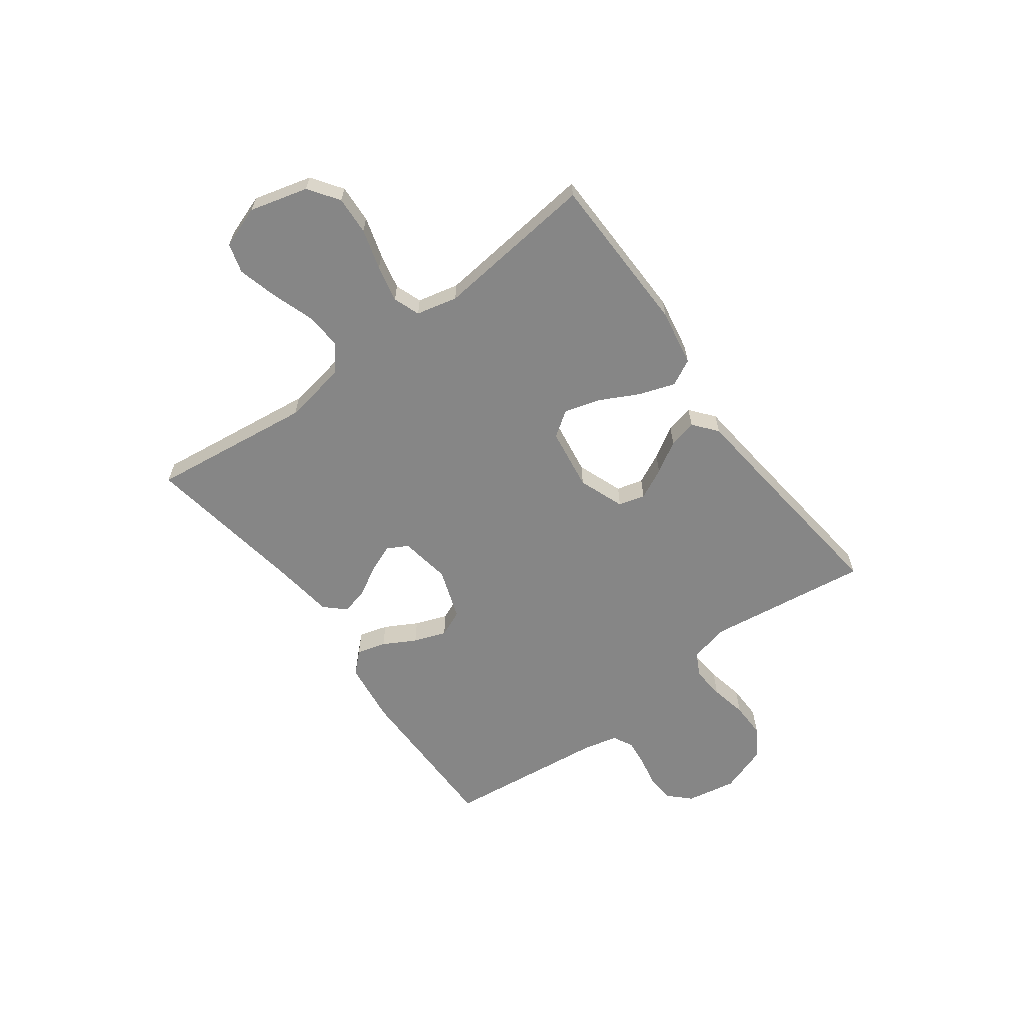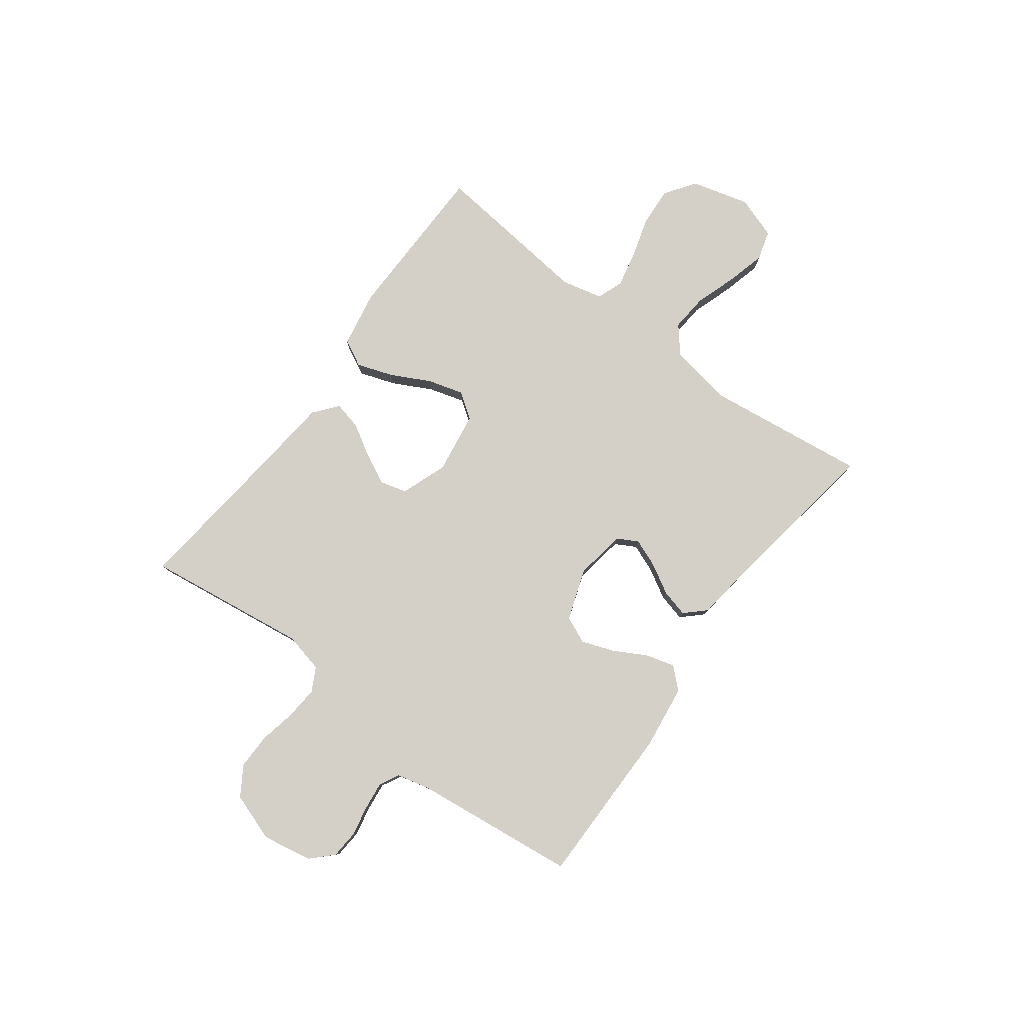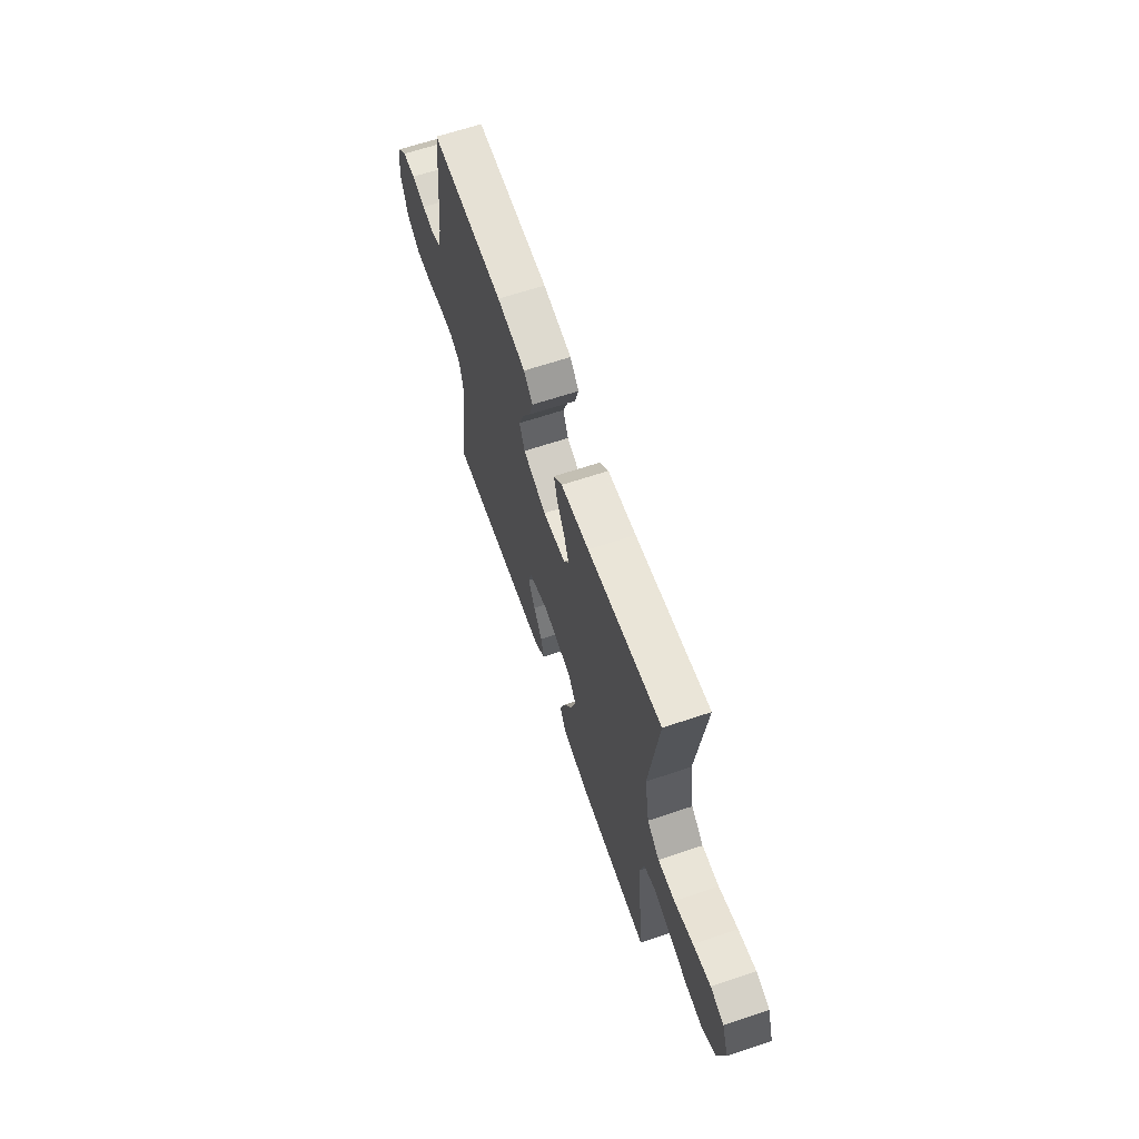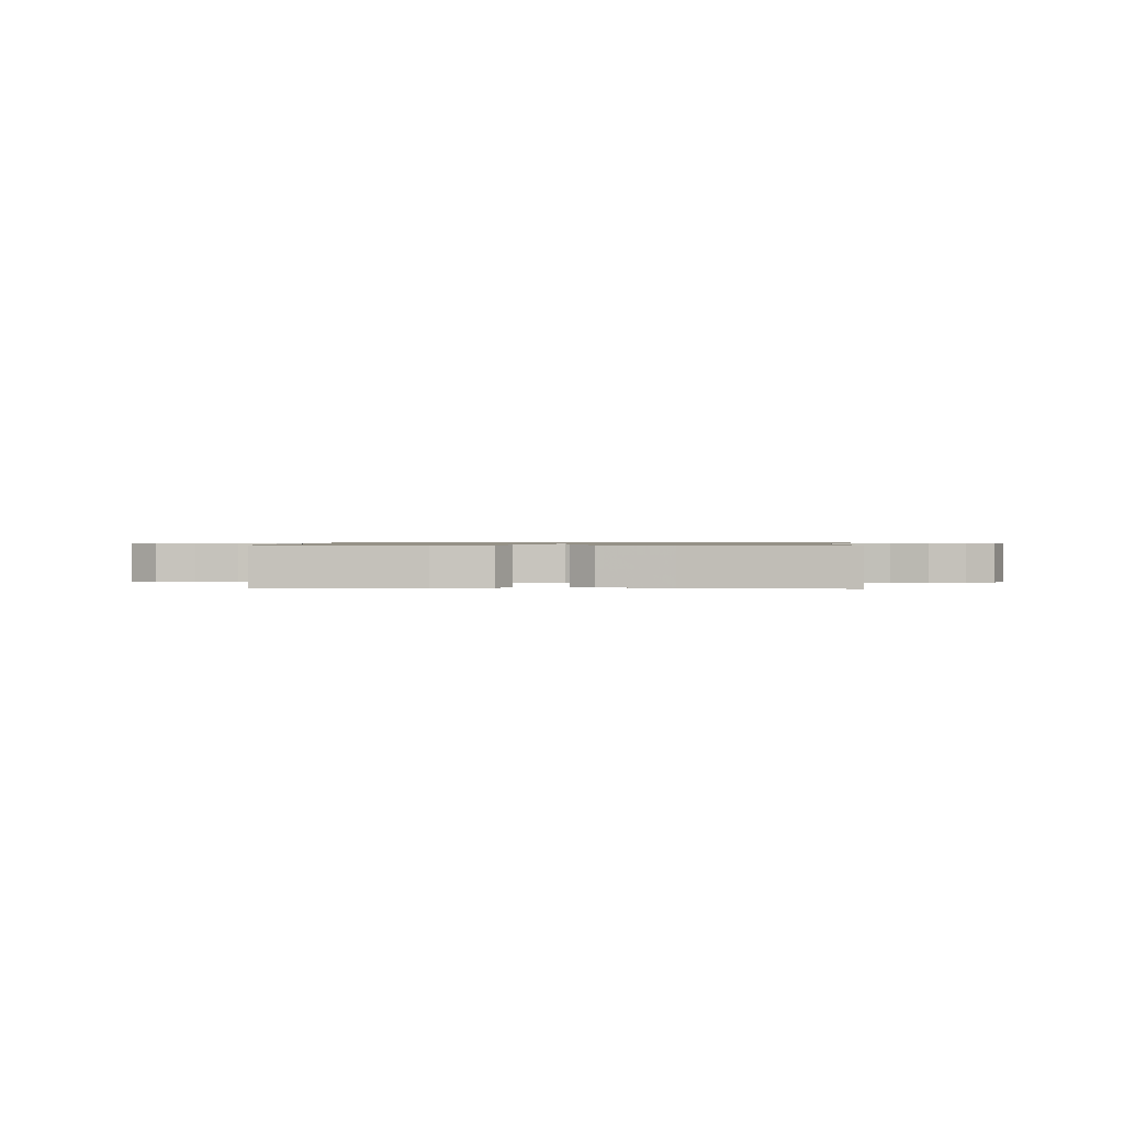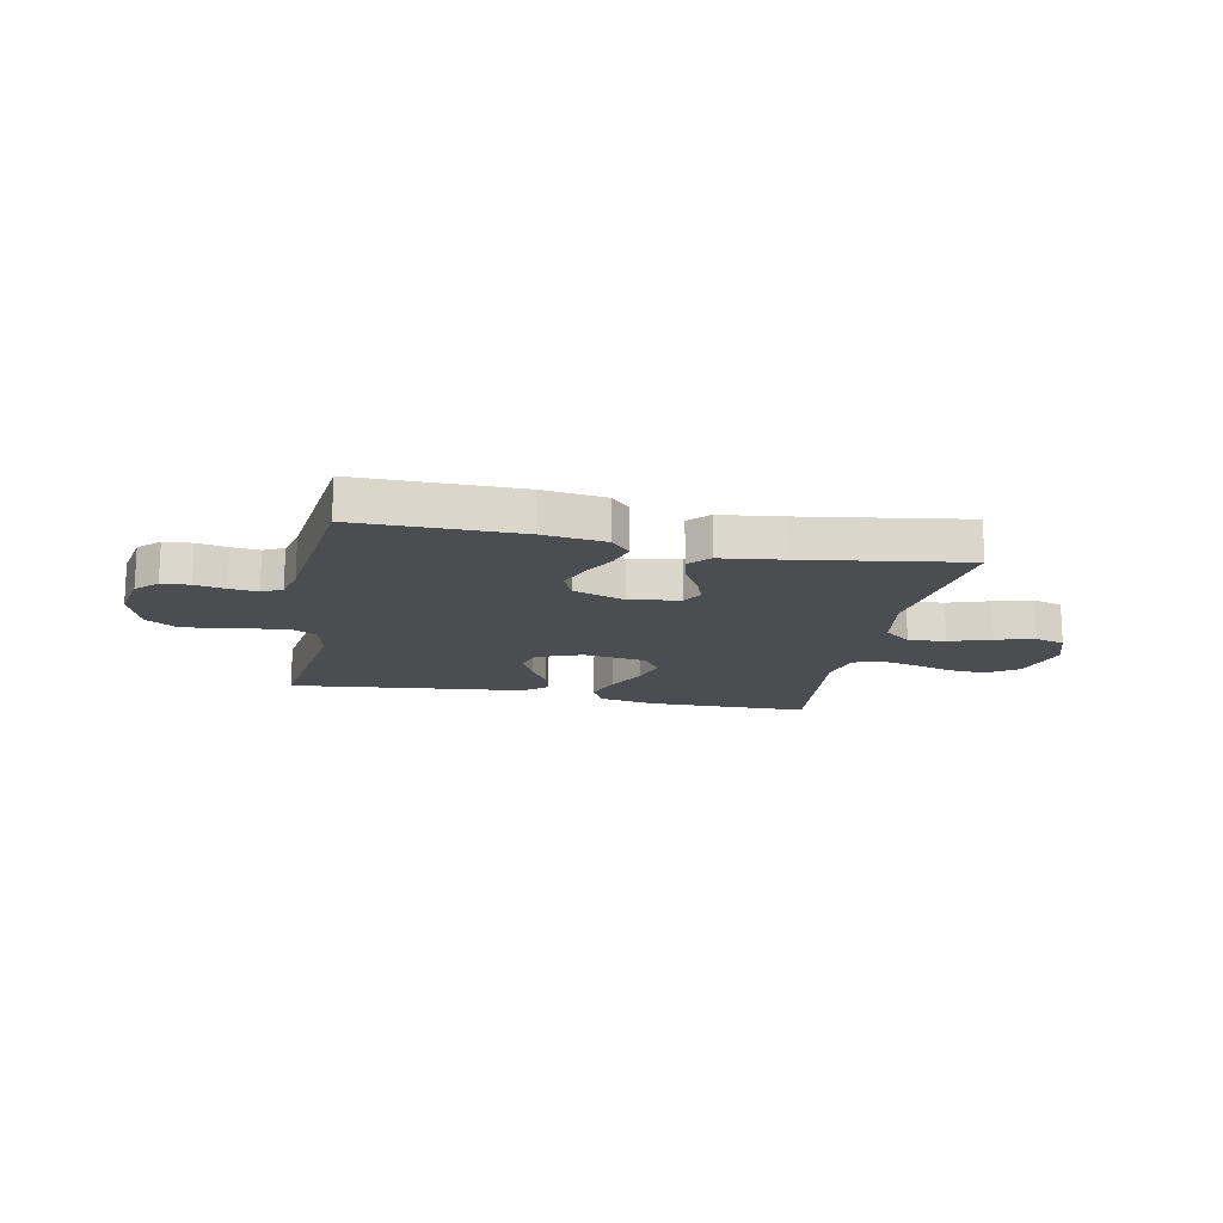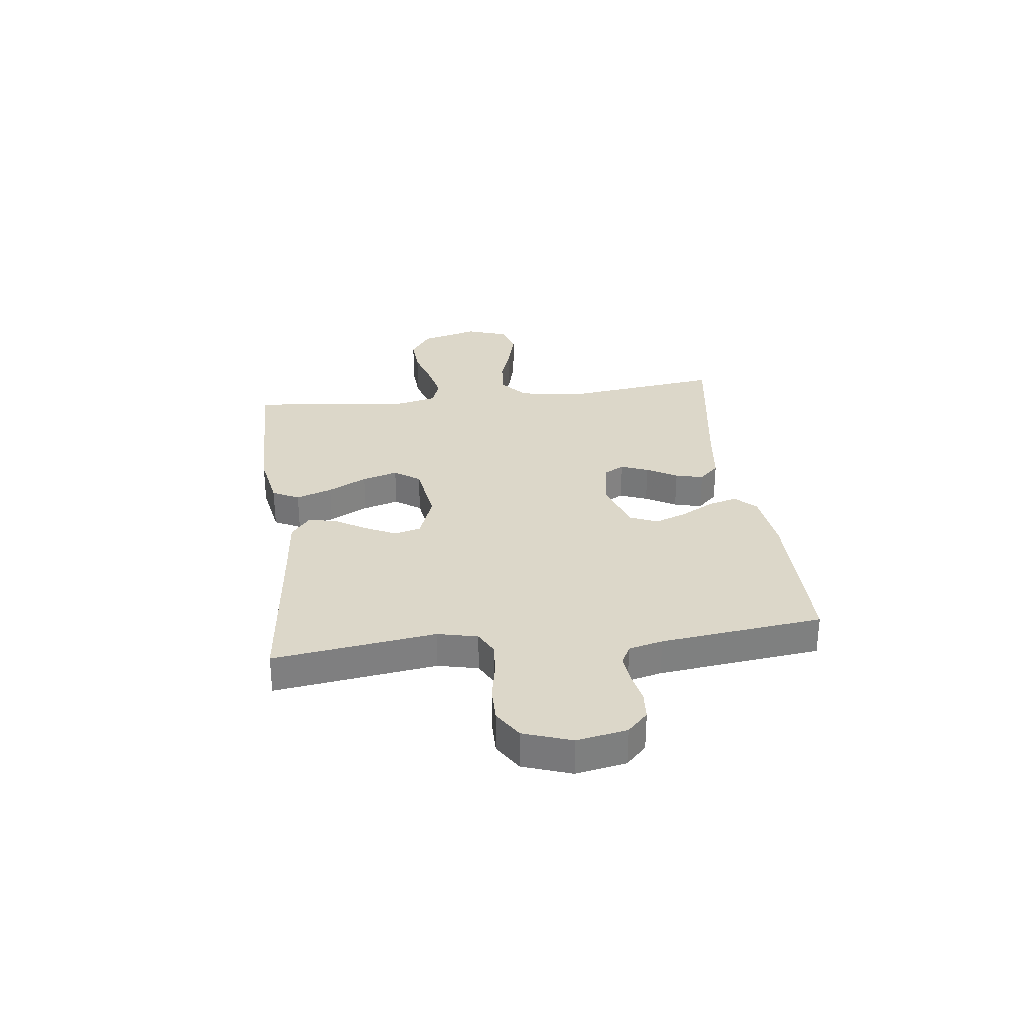
<metadata>
{"format":"obj","ext":"obj","renderer":"f3d","projection":"perspective","resolution":1024,"background":"white","views":[{"elev":-62.2,"azim":126.4,"up":"+Y"},{"elev":79.9,"azim":-53.4,"up":"+Y"},{"elev":64.6,"azim":71.3,"up":"+Z"},{"elev":0.9,"azim":-176.4,"up":"+Y"},{"elev":-16.0,"azim":-11.5,"up":"+Y"},{"elev":30.3,"azim":-97.2,"up":"+Y"}]}
</metadata>
<code>
v 0.5 0.07 -0.5
v 0.2 0.07 -0.505
v 0.095 0.07 -0.486
v 0.07 0.07 -0.437
v 0.093 0.07 -0.37
v 0.13 0.07 -0.298
v 0.149 0.07 -0.232
v 0.116 0.07 -0.185
v 0 0.07 -0.168
v -0.085 0.07 -0.2
v -0.098 0.07 -0.249
v -0.07 0.07 -0.306
v -0.035 0.07 -0.364
v -0.023 0.07 -0.416
v -0.067 0.07 -0.452
v -0.2 0.07 -0.466
v -0.5 0.07 -0.5
v -0.46 0.07 -0.2
v -0.477 0.07 -0.126
v -0.521 0.07 -0.103
v -0.582 0.07 -0.108
v -0.65 0.07 -0.122
v -0.716 0.07 -0.123
v -0.77 0.07 -0.089
v -0.801 0.07 0
v -0.784 0.07 0.093
v -0.746 0.07 0.131
v -0.694 0.07 0.135
v -0.638 0.07 0.124
v -0.586 0.07 0.118
v -0.549 0.07 0.137
v -0.534 0.07 0.2
v -0.5 0.07 0.5
v -0.2 0.07 0.5
v -0.083 0.07 0.485
v -0.047 0.07 0.447
v -0.062 0.07 0.393
v -0.095 0.07 0.333
v -0.117 0.07 0.273
v -0.095 0.07 0.223
v 0 0.07 0.19
v 0.094 0.07 0.205
v 0.115 0.07 0.243
v 0.095 0.07 0.294
v 0.063 0.07 0.35
v 0.05 0.07 0.401
v 0.085 0.07 0.438
v 0.2 0.07 0.453
v 0.5 0.07 0.5
v 0.463 0.07 0.2
v 0.483 0.07 0.084
v 0.533 0.07 0.043
v 0.602 0.07 0.049
v 0.679 0.07 0.075
v 0.751 0.07 0.094
v 0.806 0.07 0.078
v 0.833 0.07 0
v 0.804 0.07 -0.108
v 0.748 0.07 -0.147
v 0.677 0.07 -0.143
v 0.602 0.07 -0.121
v 0.534 0.07 -0.106
v 0.485 0.07 -0.124
v 0.467 0.07 -0.2
v 0.5 0 -0.5
v 0.2 0 -0.505
v 0.095 0 -0.486
v 0.07 0 -0.437
v 0.093 0 -0.37
v 0.13 0 -0.298
v 0.149 0 -0.232
v 0.116 0 -0.185
v 0 0 -0.168
v -0.085 0 -0.2
v -0.098 0 -0.249
v -0.07 0 -0.306
v -0.035 0 -0.364
v -0.023 0 -0.416
v -0.067 0 -0.452
v -0.2 0 -0.466
v -0.5 0 -0.5
v -0.46 0 -0.2
v -0.477 0 -0.126
v -0.521 0 -0.103
v -0.582 0 -0.108
v -0.65 0 -0.122
v -0.716 0 -0.123
v -0.77 0 -0.089
v -0.801 0 0
v -0.784 0 0.093
v -0.746 0 0.131
v -0.694 0 0.135
v -0.638 0 0.124
v -0.586 0 0.118
v -0.549 0 0.137
v -0.534 0 0.2
v -0.5 0 0.5
v -0.2 0 0.5
v -0.083 0 0.485
v -0.047 0 0.447
v -0.062 0 0.393
v -0.095 0 0.333
v -0.117 0 0.273
v -0.095 0 0.223
v 0 0 0.19
v 0.094 0 0.205
v 0.115 0 0.243
v 0.095 0 0.294
v 0.063 0 0.35
v 0.05 0 0.401
v 0.085 0 0.438
v 0.2 0 0.453
v 0.5 0 0.5
v 0.463 0 0.2
v 0.483 0 0.084
v 0.533 0 0.043
v 0.602 0 0.049
v 0.679 0 0.075
v 0.751 0 0.094
v 0.806 0 0.078
v 0.833 0 0
v 0.804 0 -0.108
v 0.748 0 -0.147
v 0.677 0 -0.143
v 0.602 0 -0.121
v 0.534 0 -0.106
v 0.485 0 -0.124
v 0.467 0 -0.2
f 58 59 60 61
f 58 61 62
f 57 58 62
f 56 57 62
f 53 54 55 56
f 53 56 62 63
f 48 49 50
f 48 50 51
f 47 48 51
f 44 45 46 47
f 43 44 47 51
f 42 43 51 52
f 35 36 37 38
f 35 38 39
f 32 33 34 35
f 31 32 35 39
f 30 31 39 40
f 26 27 28 29
f 26 29 30
f 25 26 30
f 21 22 23 24
f 20 21 24 25
f 16 17 18
f 16 18 19
f 15 16 19
f 12 13 14 15
f 11 12 15 19
f 10 11 19 20
f 3 4 5 6
f 3 6 7
f 64 1 2 3
f 63 64 3 7
f 52 53 63 7
f 41 42 52 7
f 9 10 20 25
f 8 9 25 30
f 40 41 7 8
f 8 30 40
f 125 124 123 122
f 126 125 122
f 126 122 121
f 126 121 120
f 120 119 118 117
f 127 126 120 117
f 114 113 112
f 115 114 112
f 115 112 111
f 111 110 109 108
f 115 111 108 107
f 116 115 107 106
f 102 101 100 99
f 103 102 99
f 99 98 97 96
f 103 99 96 95
f 104 103 95 94
f 93 92 91 90
f 94 93 90
f 94 90 89
f 88 87 86 85
f 89 88 85 84
f 82 81 80
f 83 82 80
f 83 80 79
f 79 78 77 76
f 83 79 76 75
f 84 83 75 74
f 70 69 68 67
f 71 70 67
f 67 66 65 128
f 71 67 128 127
f 71 127 117 116
f 71 116 106 105
f 89 84 74 73
f 94 89 73 72
f 72 71 105 104
f 104 94 72
f 1 65 66 2
f 2 66 67 3
f 3 67 68 4
f 4 68 69 5
f 5 69 70 6
f 6 70 71 7
f 7 71 72 8
f 8 72 73 9
f 9 73 74 10
f 10 74 75 11
f 11 75 76 12
f 12 76 77 13
f 13 77 78 14
f 14 78 79 15
f 15 79 80 16
f 16 80 81 17
f 17 81 82 18
f 18 82 83 19
f 19 83 84 20
f 20 84 85 21
f 21 85 86 22
f 22 86 87 23
f 23 87 88 24
f 24 88 89 25
f 25 89 90 26
f 26 90 91 27
f 27 91 92 28
f 28 92 93 29
f 29 93 94 30
f 30 94 95 31
f 31 95 96 32
f 32 96 97 33
f 33 97 98 34
f 34 98 99 35
f 35 99 100 36
f 36 100 101 37
f 37 101 102 38
f 38 102 103 39
f 39 103 104 40
f 40 104 105 41
f 41 105 106 42
f 42 106 107 43
f 43 107 108 44
f 44 108 109 45
f 45 109 110 46
f 46 110 111 47
f 47 111 112 48
f 48 112 113 49
f 49 113 114 50
f 50 114 115 51
f 51 115 116 52
f 52 116 117 53
f 53 117 118 54
f 54 118 119 55
f 55 119 120 56
f 56 120 121 57
f 57 121 122 58
f 58 122 123 59
f 59 123 124 60
f 60 124 125 61
f 61 125 126 62
f 62 126 127 63
f 63 127 128 64
f 64 128 65 1

</code>
